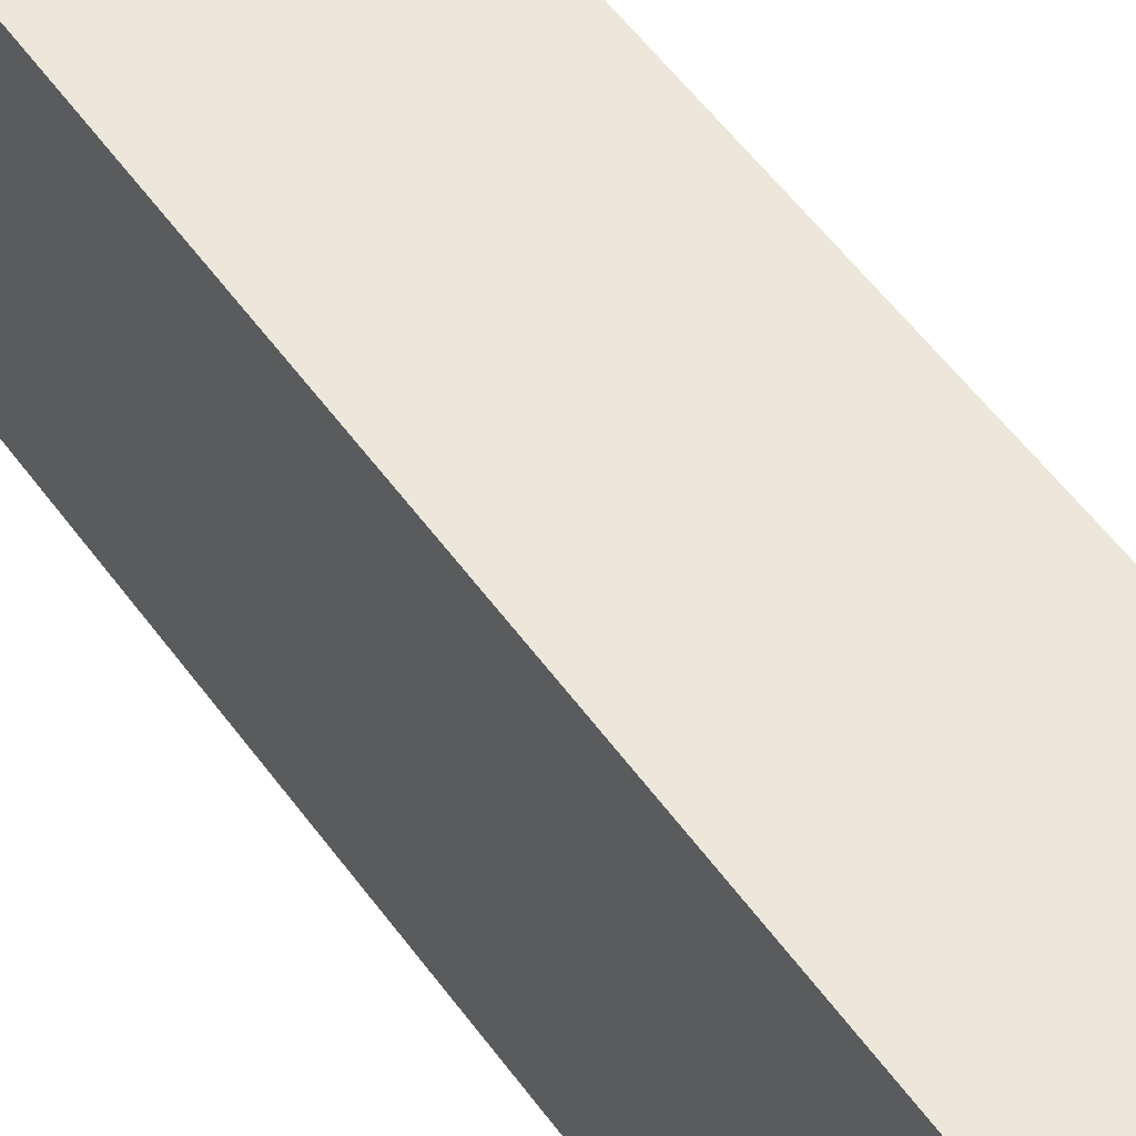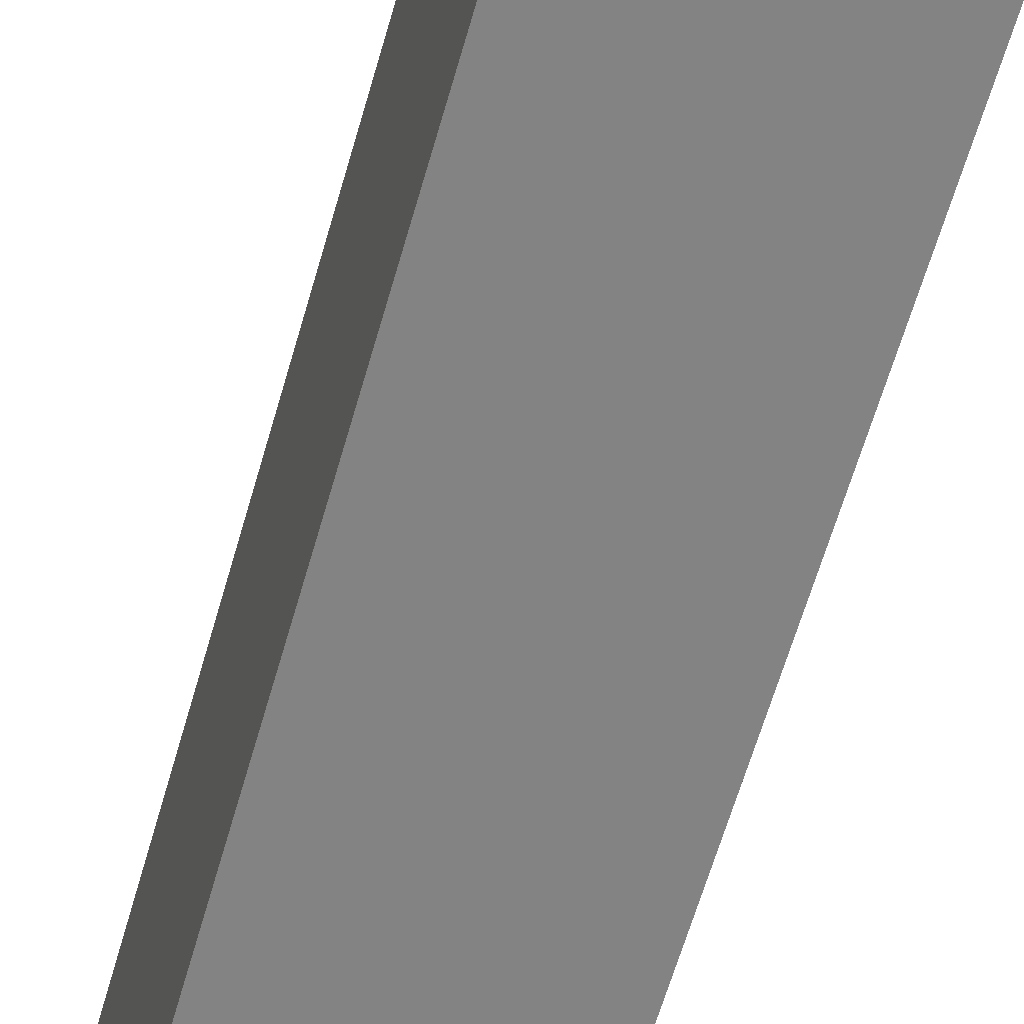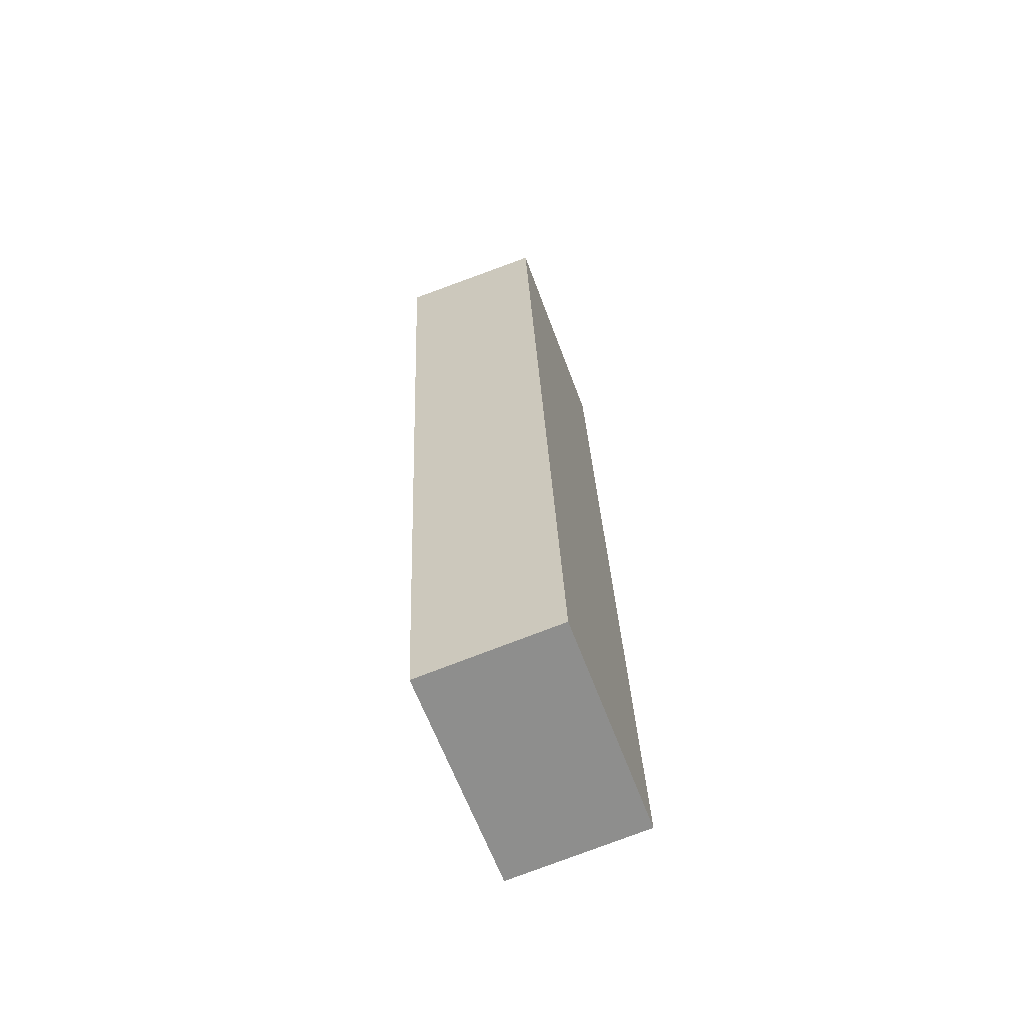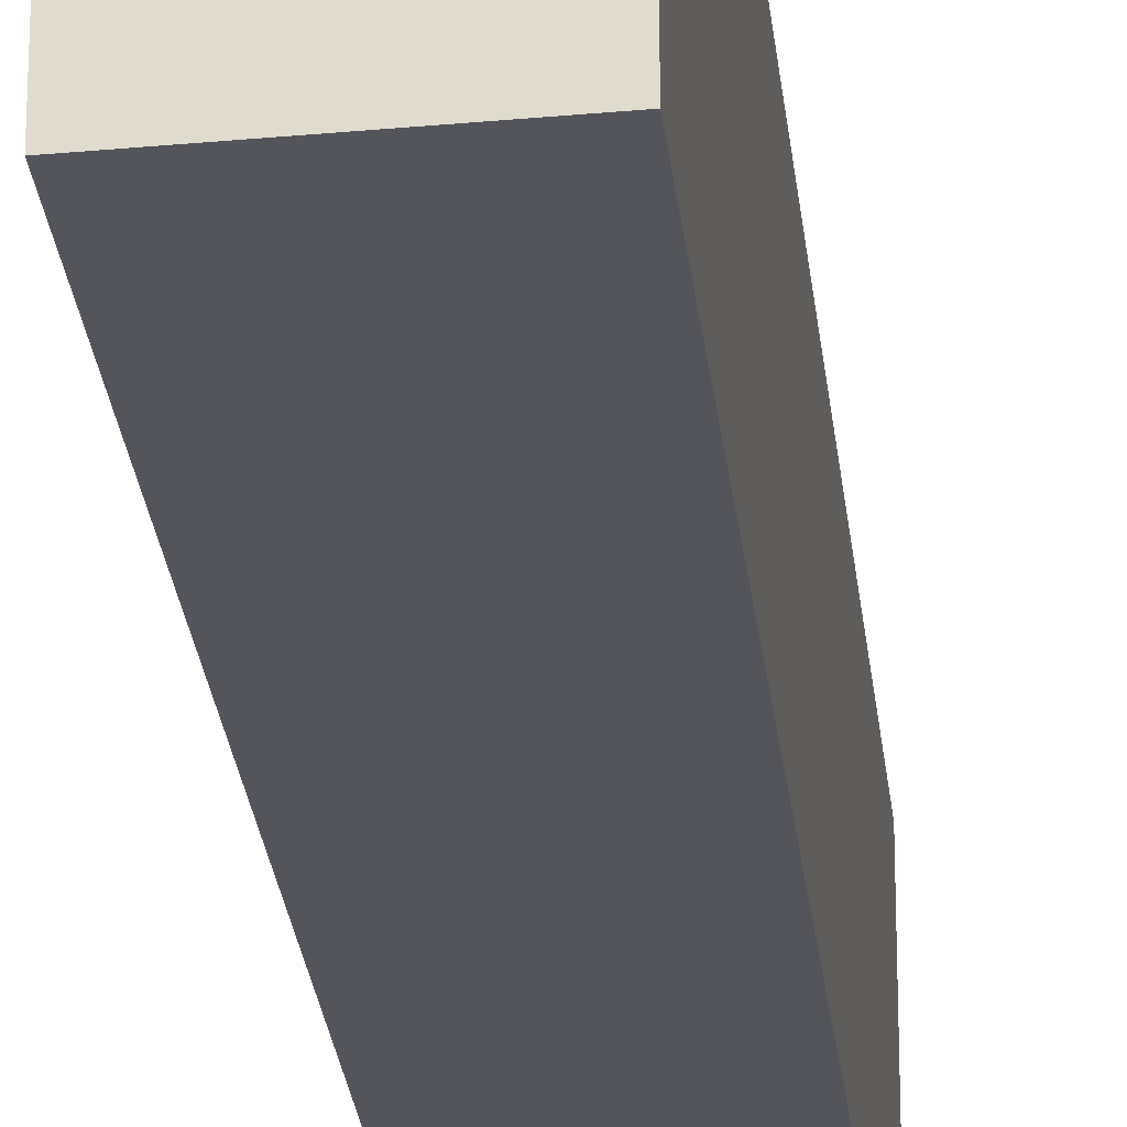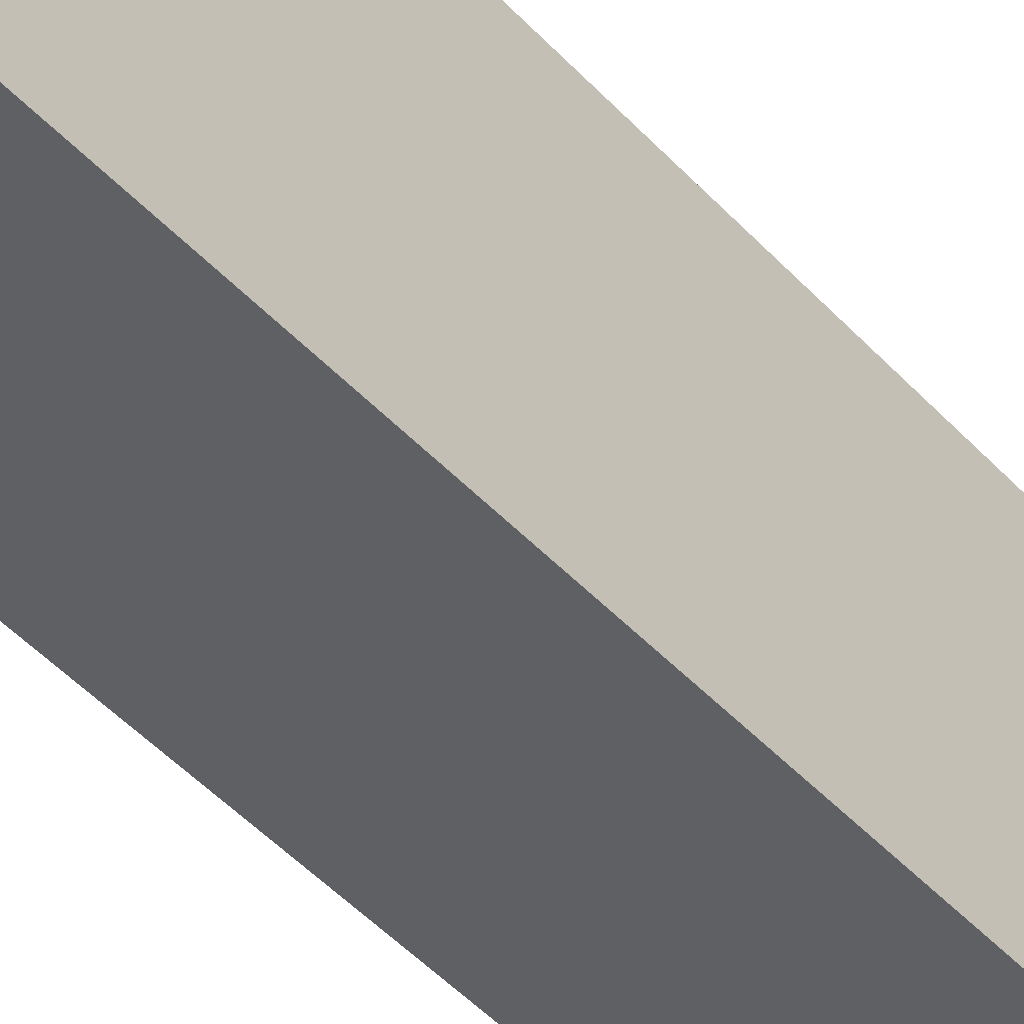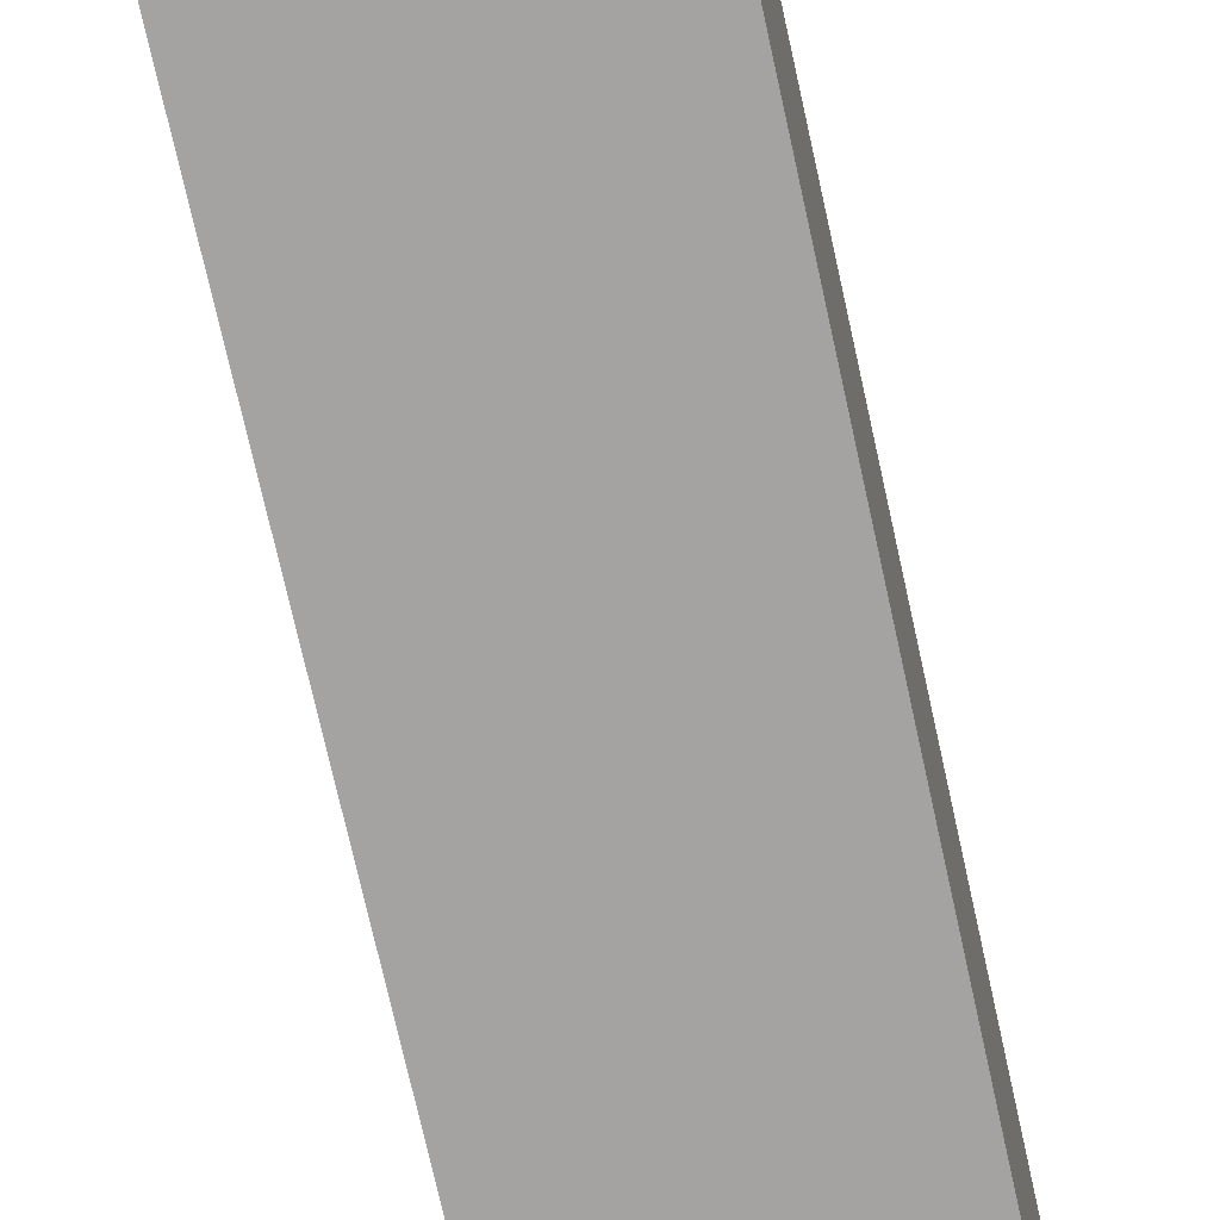
<metadata>
{"format":"obj","ext":"obj","renderer":"f3d","projection":"perspective","resolution":1024,"background":"white","views":[{"elev":53.7,"azim":-37.2,"up":"+Y"},{"elev":-61.1,"azim":-18.0,"up":"+Y"},{"elev":-62.5,"azim":20.3,"up":"+Z"},{"elev":-25.0,"azim":-176.6,"up":"+Y"},{"elev":-43.6,"azim":-144.1,"up":"+Y"},{"elev":-73.1,"azim":10.3,"up":"+Y"}]}
</metadata>
<code>
v  1.839 2.736 0.07
v  0.506 2.736 -11.31
v  0 2.736 1.675e-16
v  2.21 2.736 -11.24
v  0.51 2.736 -11.4
v  0.51 6.982e-16 -11.4
v  0 0 0
v  0.506 6.924e-16 -11.31
v  1.839 -4.286e-18 0.07
v  2.21 6.884e-16 -11.24
g defaultobject
f 1 2 3
f 2 1 4
f 2 4 5
f 6 2 5
f 2 6 3
f 3 6 7
f 7 6 8
f 7 1 3
f 1 7 9
f 9 4 1
f 4 9 10
f 10 5 4
f 5 10 6
f 8 9 7
f 9 8 6
f 9 6 10

</code>
